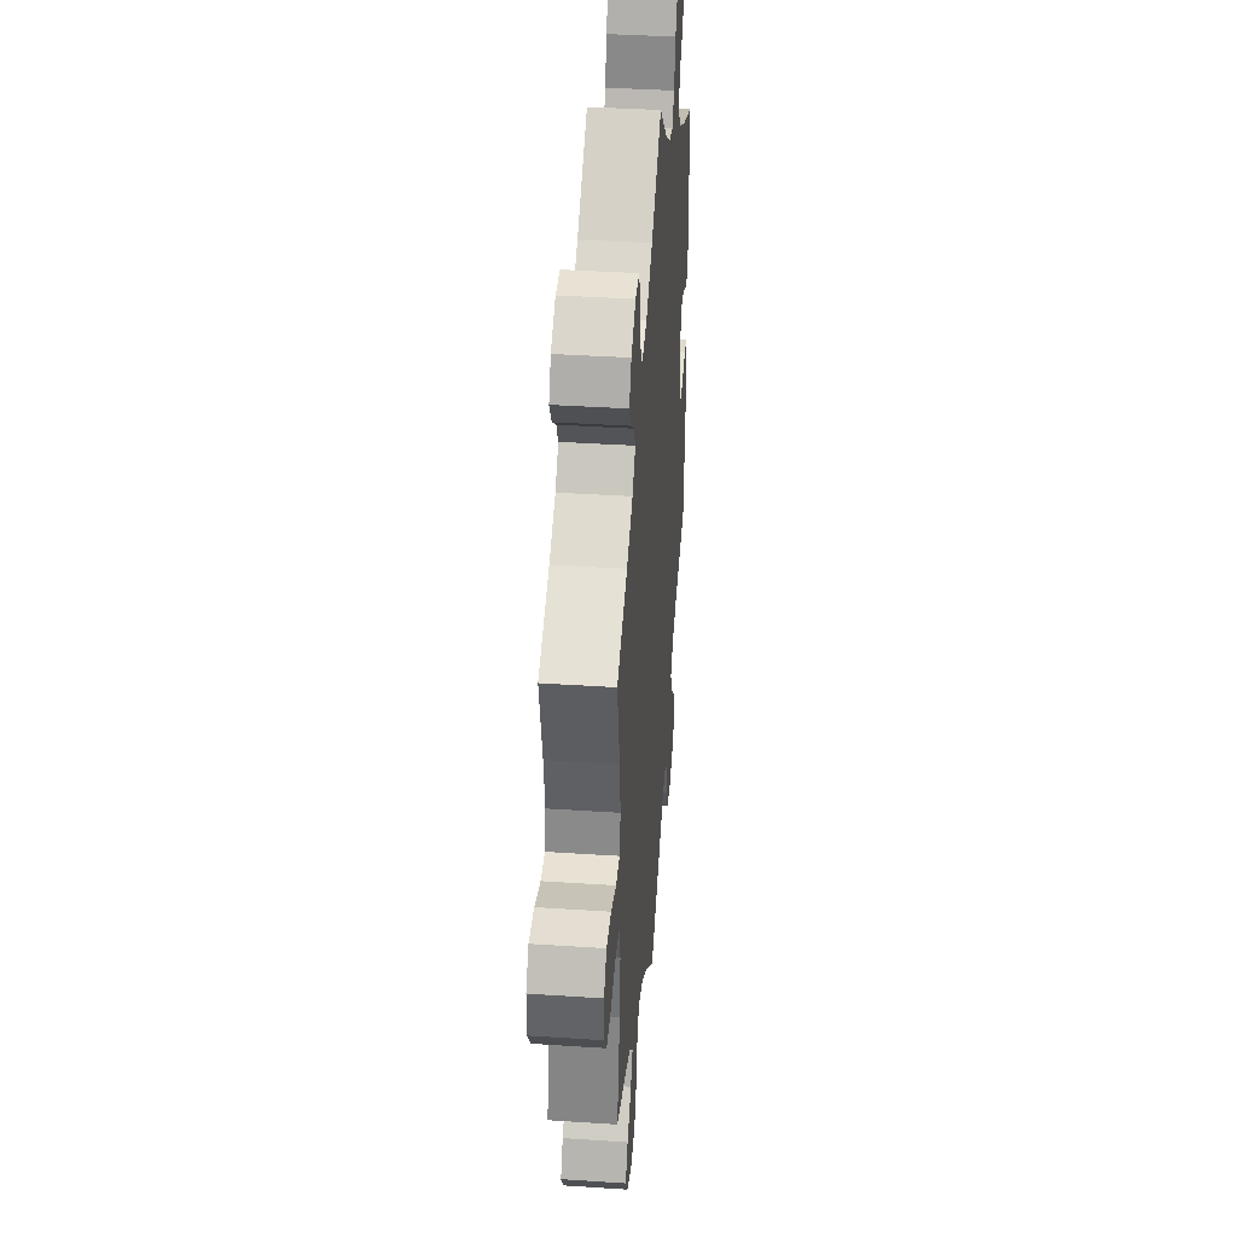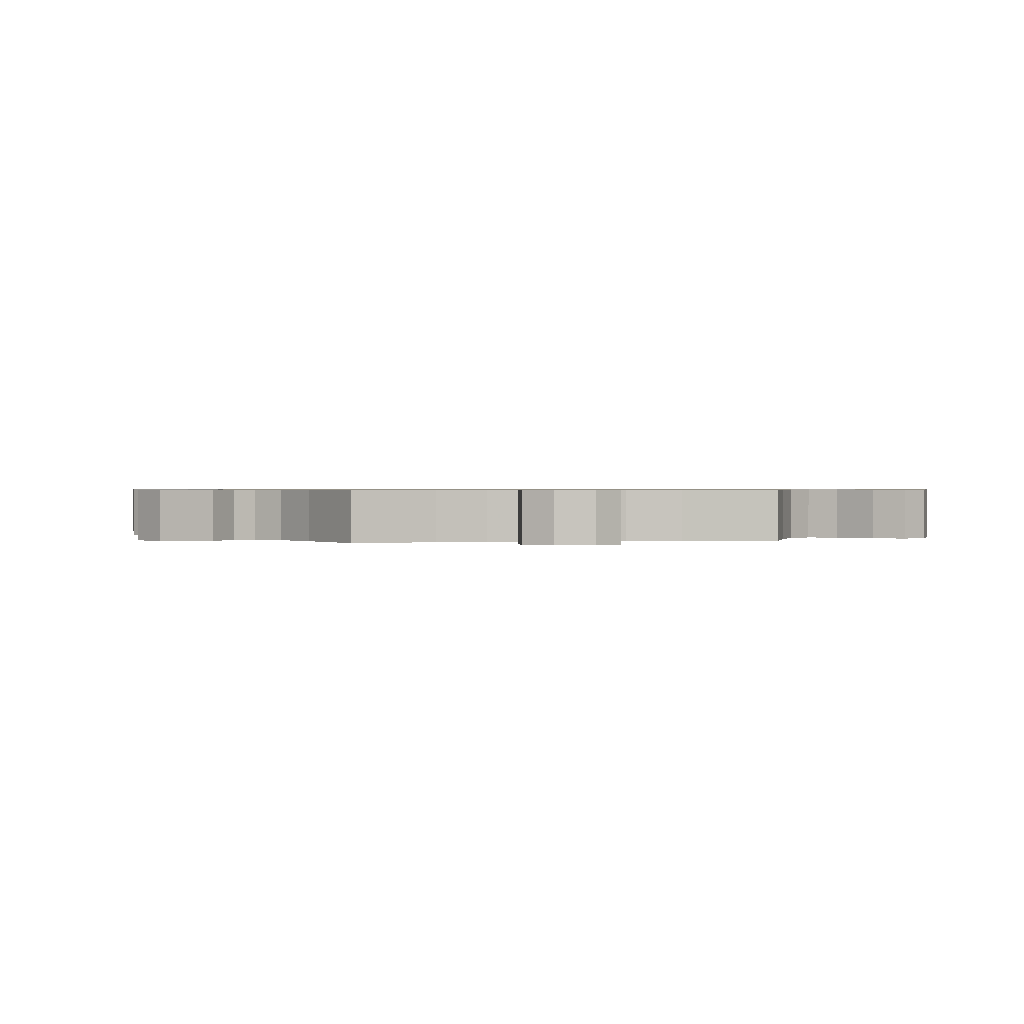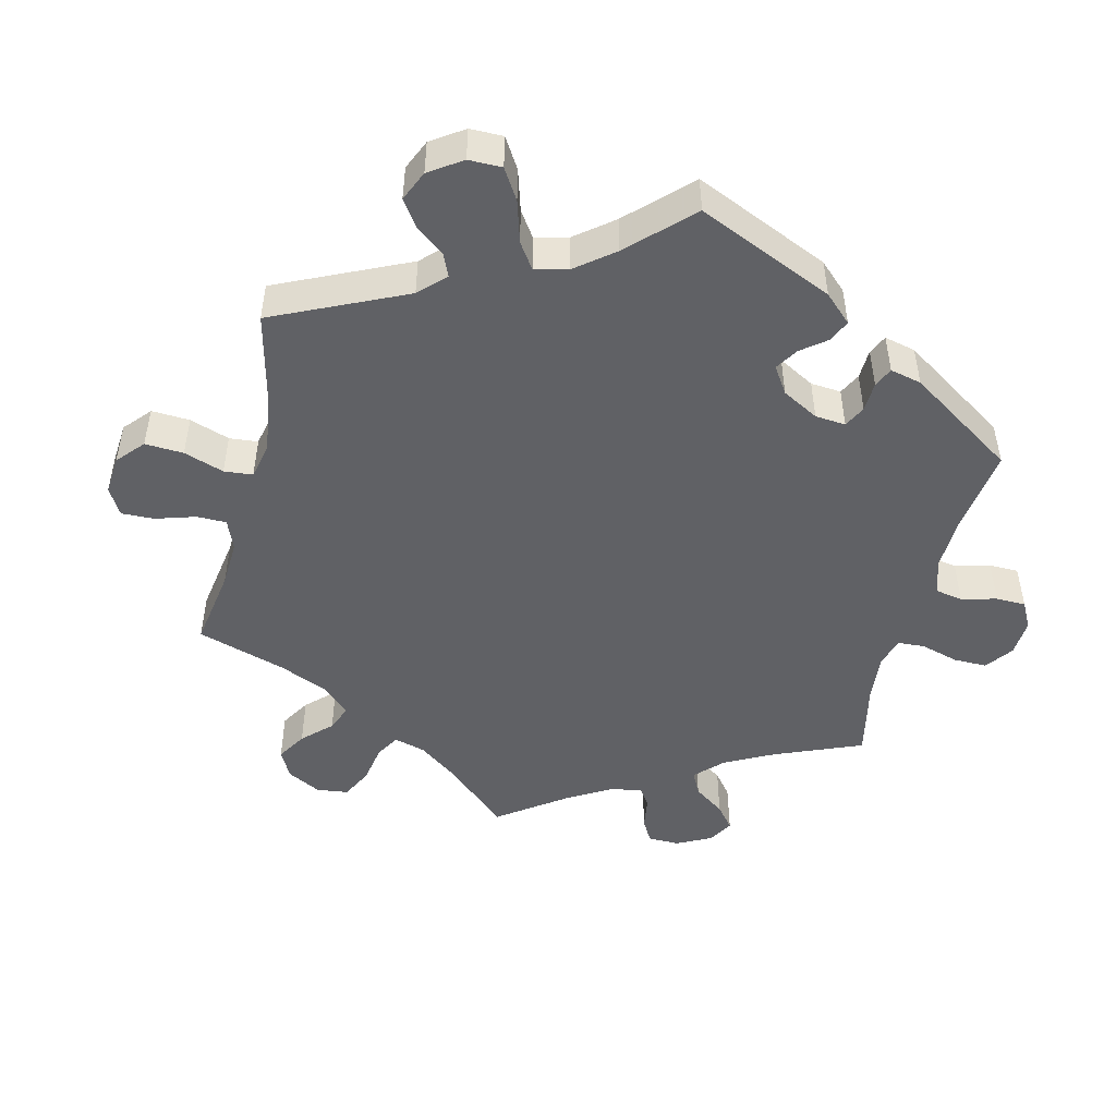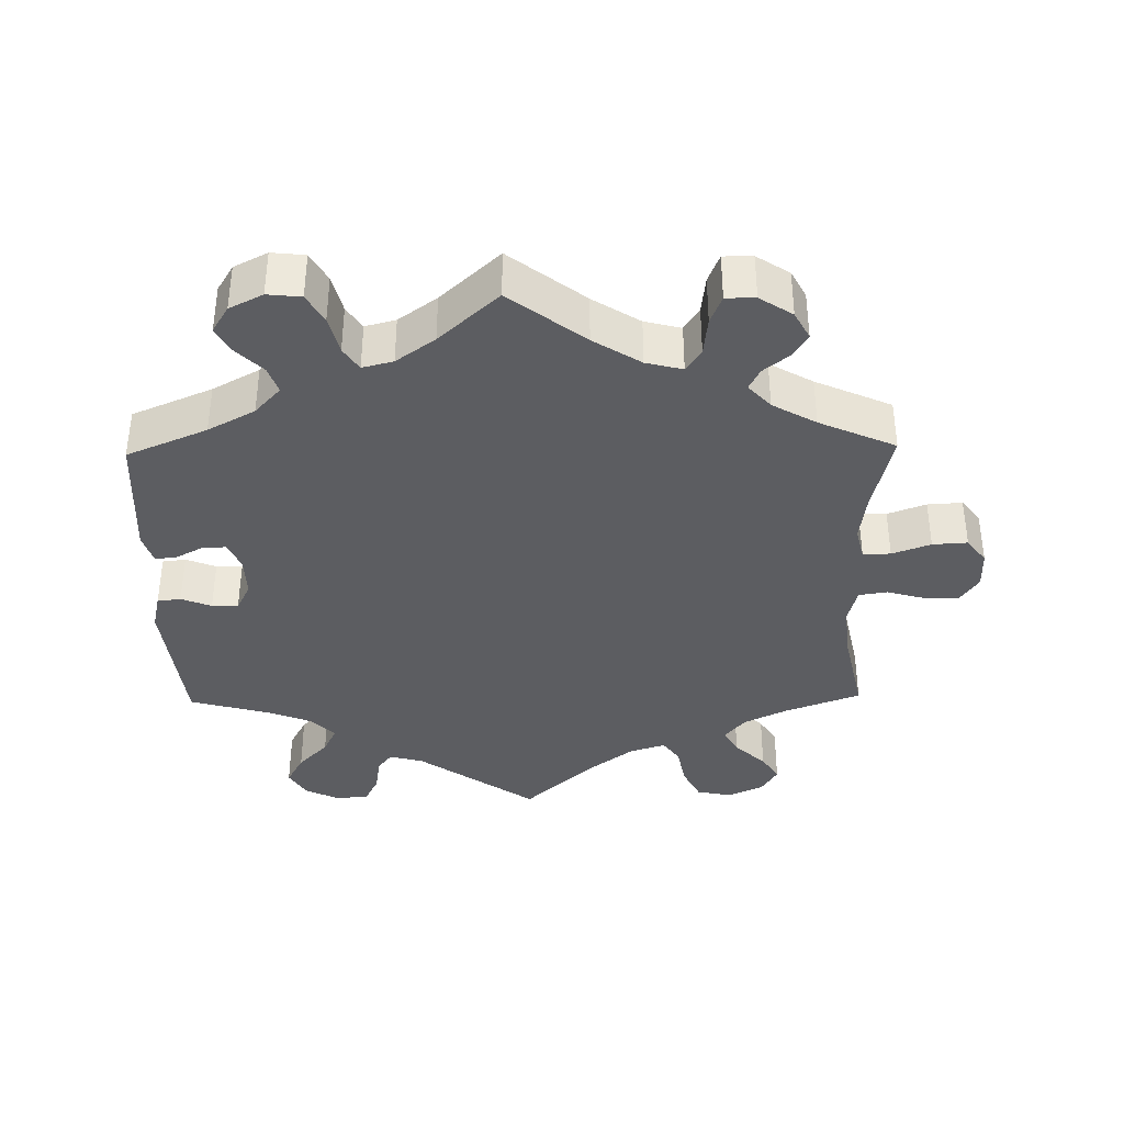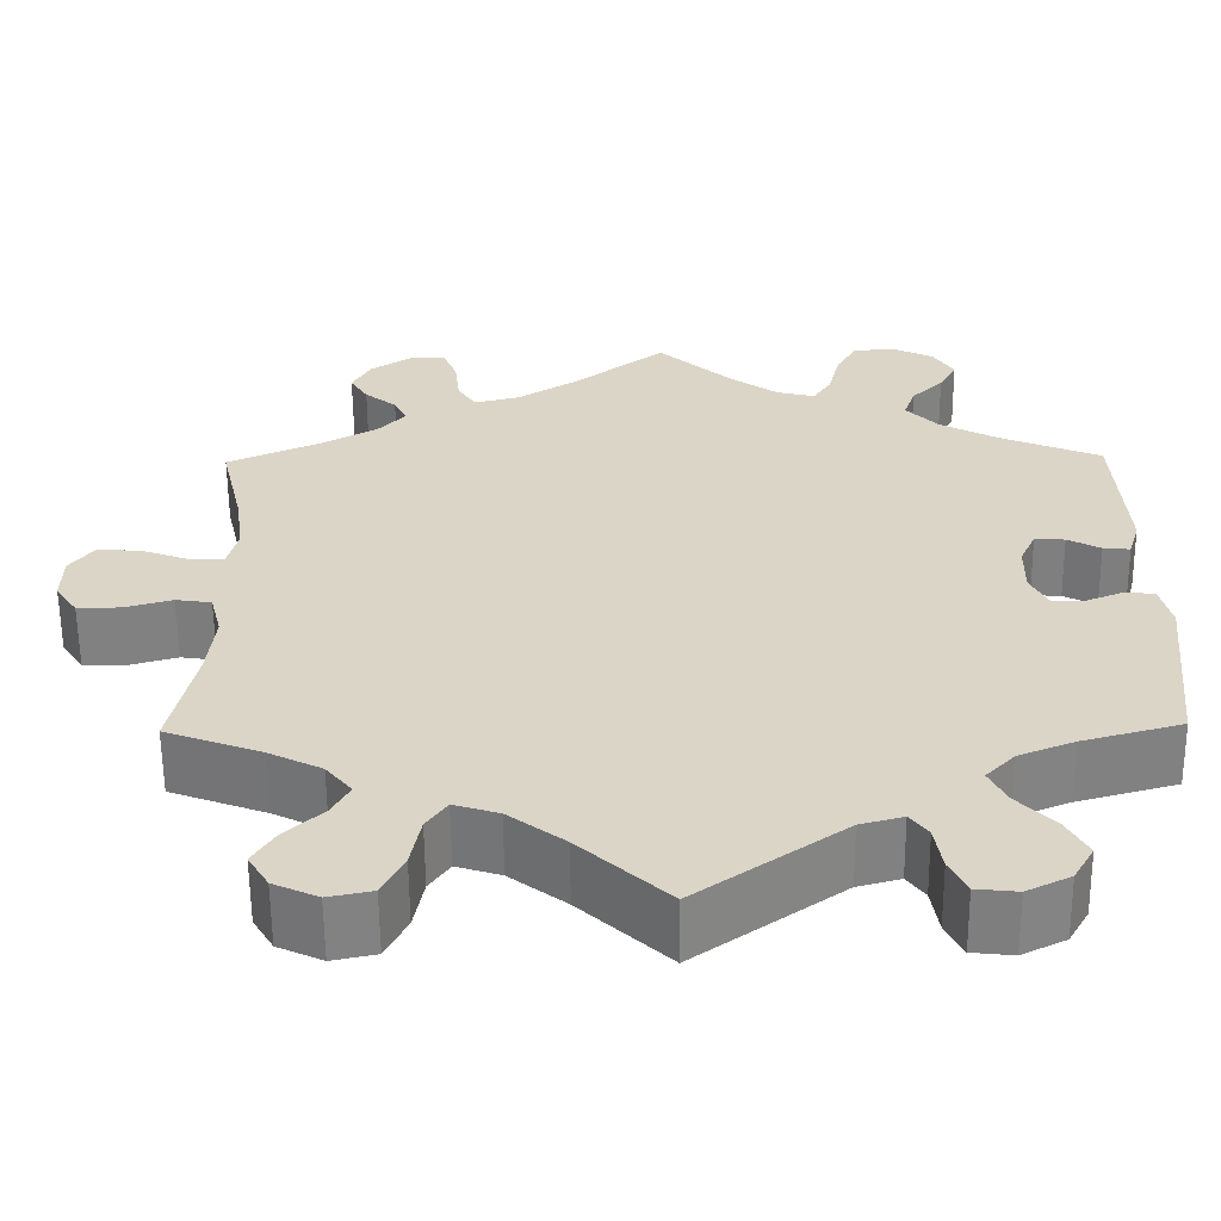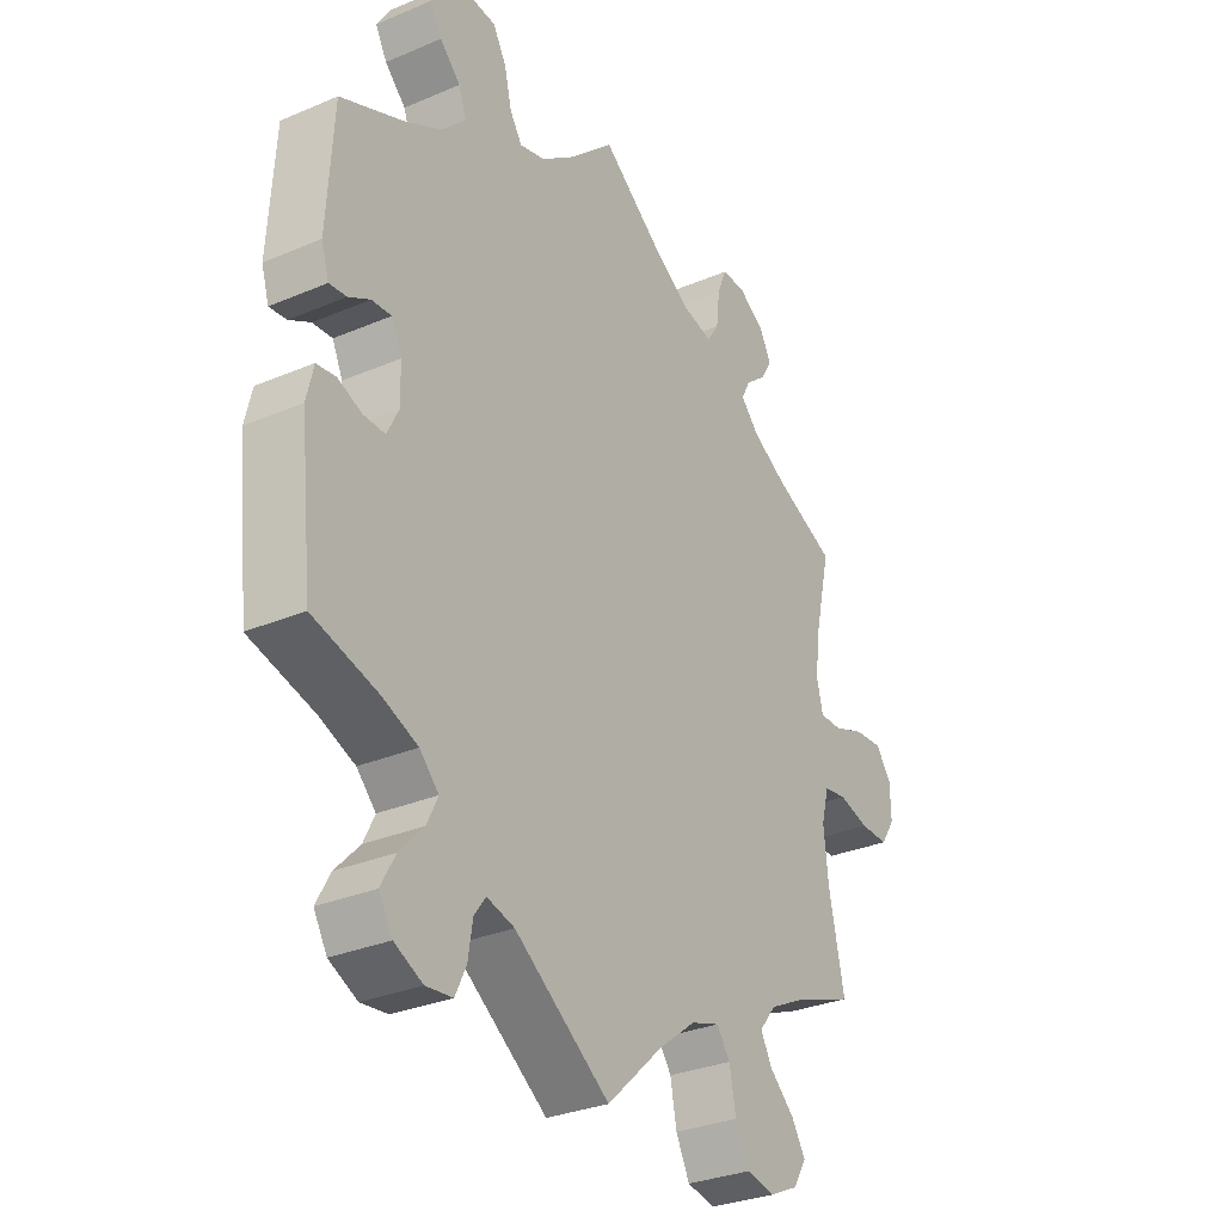
<metadata>
{"format":"obj","ext":"obj","renderer":"f3d","projection":"perspective","resolution":1024,"background":"white","views":[{"elev":39.7,"azim":94.7,"up":"+Z"},{"elev":0.7,"azim":80.5,"up":"+Y"},{"elev":-47.5,"azim":-133.6,"up":"+Y"},{"elev":-37.2,"azim":1.0,"up":"+Y"},{"elev":-60.3,"azim":-179.5,"up":"+Z"},{"elev":-30.5,"azim":-58.4,"up":"+Z"}]}
</metadata>
<code>
v -0.522 0.07 -0.083
v -0.51 0.07 -0.032
v -0.477 0.07 -0.028
v -0.435 0.07 -0.045
v -0.398 0.07 -0.046
v -0.378 0.07 -0.006
v -0.379 0.07 0.052
v -0.397 0.07 0.091
v -0.431 0.07 0.089
v -0.468 0.07 0.069
v -0.498 0.07 0.066
v -0.511 0.07 0.109
v -0.5 0.07 0.289
v -0.387 0.07 0.337
v -0.321 0.07 0.373
v -0.285 0.07 0.412
v -0.298 0.07 0.45
v -0.334 0.07 0.486
v -0.354 0.07 0.523
v -0.331 0.07 0.56
v -0.284 0.07 0.584
v -0.237 0.07 0.579
v -0.214 0.07 0.538
v -0.201 0.07 0.484
v -0.18 0.07 0.452
v -0.137 0.07 0.463
v -0.083 0.07 0.502
v 0 0.07 0.578
v 0.105 0.07 0.497
v 0.171 0.07 0.455
v 0.222 0.07 0.442
v 0.243 0.07 0.474
v 0.249 0.07 0.528
v 0.265 0.07 0.568
v 0.306 0.07 0.568
v 0.352 0.07 0.538
v 0.373 0.07 0.499
v 0.353 0.07 0.466
v 0.317 0.07 0.437
v 0.302 0.07 0.407
v 0.333 0.07 0.373
v 0.394 0.07 0.338
v 0.501 0.07 0.29
v 0.474 0.07 0.174
v 0.465 0.07 0.105
v 0.476 0.07 0.06
v 0.515 0.07 0.06
v 0.569 0.07 0.08
v 0.618 0.07 0.083
v 0.645 0.07 0.047
v 0.646 0.07 -0.007
v 0.621 0.07 -0.045
v 0.572 0.07 -0.044
v 0.519 0.07 -0.029
v 0.479 0.07 -0.035
v 0.466 0.07 -0.086
v 0.474 0.07 -0.162
v 0.501 0.07 -0.289
v 0.394 0.07 -0.329
v 0.334 0.07 -0.359
v 0.305 0.07 -0.395
v 0.325 0.07 -0.431
v 0.368 0.07 -0.471
v 0.392 0.07 -0.51
v 0.369 0.07 -0.548
v 0.319 0.07 -0.571
v 0.27 0.07 -0.561
v 0.246 0.07 -0.513
v 0.235 0.07 -0.455
v 0.212 0.07 -0.422
v 0.162 0.07 -0.438
v 0.099 0.07 -0.486
v 0 0.07 -0.578
v -0.165 0.07 -0.461
v -0.213 0.07 -0.448
v -0.233 0.07 -0.475
v -0.241 0.07 -0.526
v -0.26 0.07 -0.565
v -0.306 0.07 -0.57
v -0.355 0.07 -0.546
v -0.378 0.07 -0.506
v -0.354 0.07 -0.462
v -0.312 0.07 -0.418
v -0.293 0.07 -0.379
v -0.326 0.07 -0.345
v -0.388 0.07 -0.32
v -0.5 0.07 -0.289
v -0.522 0 -0.083
v -0.51 0 -0.032
v -0.477 0 -0.028
v -0.435 0 -0.045
v -0.398 0 -0.046
v -0.378 0 -0.006
v -0.379 0 0.052
v -0.397 0 0.091
v -0.431 0 0.089
v -0.468 0 0.069
v -0.498 0 0.066
v -0.511 0 0.109
v -0.5 0 0.289
v -0.387 0 0.337
v -0.321 0 0.373
v -0.285 0 0.412
v -0.298 0 0.45
v -0.334 0 0.486
v -0.354 0 0.523
v -0.331 0 0.56
v -0.284 0 0.584
v -0.237 0 0.579
v -0.214 0 0.538
v -0.201 0 0.484
v -0.18 0 0.452
v -0.137 0 0.463
v -0.083 0 0.502
v 0 0 0.578
v 0.105 0 0.497
v 0.171 0 0.455
v 0.222 0 0.442
v 0.243 0 0.474
v 0.249 0 0.528
v 0.265 0 0.568
v 0.306 0 0.568
v 0.352 0 0.538
v 0.373 0 0.499
v 0.353 0 0.466
v 0.317 0 0.437
v 0.302 0 0.407
v 0.333 0 0.373
v 0.394 0 0.338
v 0.501 0 0.29
v 0.474 0 0.174
v 0.465 0 0.105
v 0.476 0 0.06
v 0.515 0 0.06
v 0.569 0 0.08
v 0.618 0 0.083
v 0.645 0 0.047
v 0.646 0 -0.007
v 0.621 0 -0.045
v 0.572 0 -0.044
v 0.519 0 -0.029
v 0.479 0 -0.035
v 0.466 0 -0.086
v 0.474 0 -0.162
v 0.501 0 -0.289
v 0.394 0 -0.329
v 0.334 0 -0.359
v 0.305 0 -0.395
v 0.325 0 -0.431
v 0.368 0 -0.471
v 0.392 0 -0.51
v 0.369 0 -0.548
v 0.319 0 -0.571
v 0.27 0 -0.561
v 0.246 0 -0.513
v 0.235 0 -0.455
v 0.212 0 -0.422
v 0.162 0 -0.438
v 0.099 0 -0.486
v 0 0 -0.578
v -0.165 0 -0.461
v -0.213 0 -0.448
v -0.233 0 -0.475
v -0.241 0 -0.526
v -0.26 0 -0.565
v -0.306 0 -0.57
v -0.355 0 -0.546
v -0.378 0 -0.506
v -0.354 0 -0.462
v -0.312 0 -0.418
v -0.293 0 -0.379
v -0.326 0 -0.345
v -0.388 0 -0.32
v -0.5 0 -0.289
f 86 87 1 2
f 85 86 2 3
f 84 85 3 4
f 80 81 82 83
f 80 83 84
f 79 80 84
f 76 77 78 79
f 75 76 79 84
f 74 75 84 4
f 72 73 74 4
f 66 67 68 69
f 66 69 70
f 65 66 70
f 62 63 64 65
f 61 62 65 70
f 60 61 70
f 57 58 59
f 56 57 59 60
f 55 56 60 70
f 51 52 53 54
f 51 54 55
f 50 51 55
f 47 48 49 50
f 46 47 50 55
f 45 46 55 70
f 42 43 44
f 41 42 44 45
f 40 41 45 70
f 36 37 38 39
f 36 39 40
f 35 36 40
f 32 33 34 35
f 31 32 35 40
f 30 31 40 70
f 27 28 29
f 26 27 29 30
f 25 26 30 70
f 21 22 23 24
f 17 18 19 20
f 16 17 20 21
f 11 12 13 14
f 9 10 11 14
f 8 9 14 15
f 7 8 15 16
f 71 72 4 5
f 70 71 5 6
f 16 21 24 25
f 16 25 70
f 6 7 16 70
f 89 88 174 173
f 90 89 173 172
f 91 90 172 171
f 170 169 168 167
f 171 170 167
f 171 167 166
f 166 165 164 163
f 171 166 163 162
f 91 171 162 161
f 91 161 160 159
f 156 155 154 153
f 157 156 153
f 157 153 152
f 152 151 150 149
f 157 152 149 148
f 157 148 147
f 146 145 144
f 147 146 144 143
f 157 147 143 142
f 141 140 139 138
f 142 141 138
f 142 138 137
f 137 136 135 134
f 142 137 134 133
f 157 142 133 132
f 131 130 129
f 132 131 129 128
f 157 132 128 127
f 126 125 124 123
f 127 126 123
f 127 123 122
f 122 121 120 119
f 127 122 119 118
f 157 127 118 117
f 116 115 114
f 117 116 114 113
f 157 117 113 112
f 111 110 109 108
f 107 106 105 104
f 108 107 104 103
f 101 100 99 98
f 101 98 97 96
f 102 101 96 95
f 103 102 95 94
f 92 91 159 158
f 93 92 158 157
f 112 111 108 103
f 157 112 103
f 157 103 94 93
f 1 88 89 2
f 2 89 90 3
f 3 90 91 4
f 4 91 92 5
f 5 92 93 6
f 6 93 94 7
f 7 94 95 8
f 8 95 96 9
f 9 96 97 10
f 10 97 98 11
f 11 98 99 12
f 12 99 100 13
f 13 100 101 14
f 14 101 102 15
f 15 102 103 16
f 16 103 104 17
f 17 104 105 18
f 18 105 106 19
f 19 106 107 20
f 20 107 108 21
f 21 108 109 22
f 22 109 110 23
f 23 110 111 24
f 24 111 112 25
f 25 112 113 26
f 26 113 114 27
f 27 114 115 28
f 28 115 116 29
f 29 116 117 30
f 30 117 118 31
f 31 118 119 32
f 32 119 120 33
f 33 120 121 34
f 34 121 122 35
f 35 122 123 36
f 36 123 124 37
f 37 124 125 38
f 38 125 126 39
f 39 126 127 40
f 40 127 128 41
f 41 128 129 42
f 42 129 130 43
f 43 130 131 44
f 44 131 132 45
f 45 132 133 46
f 46 133 134 47
f 47 134 135 48
f 48 135 136 49
f 49 136 137 50
f 50 137 138 51
f 51 138 139 52
f 52 139 140 53
f 53 140 141 54
f 54 141 142 55
f 55 142 143 56
f 56 143 144 57
f 57 144 145 58
f 58 145 146 59
f 59 146 147 60
f 60 147 148 61
f 61 148 149 62
f 62 149 150 63
f 63 150 151 64
f 64 151 152 65
f 65 152 153 66
f 66 153 154 67
f 67 154 155 68
f 68 155 156 69
f 69 156 157 70
f 70 157 158 71
f 71 158 159 72
f 72 159 160 73
f 73 160 161 74
f 74 161 162 75
f 75 162 163 76
f 76 163 164 77
f 77 164 165 78
f 78 165 166 79
f 79 166 167 80
f 80 167 168 81
f 81 168 169 82
f 82 169 170 83
f 83 170 171 84
f 84 171 172 85
f 85 172 173 86
f 86 173 174 87
f 87 174 88 1

</code>
